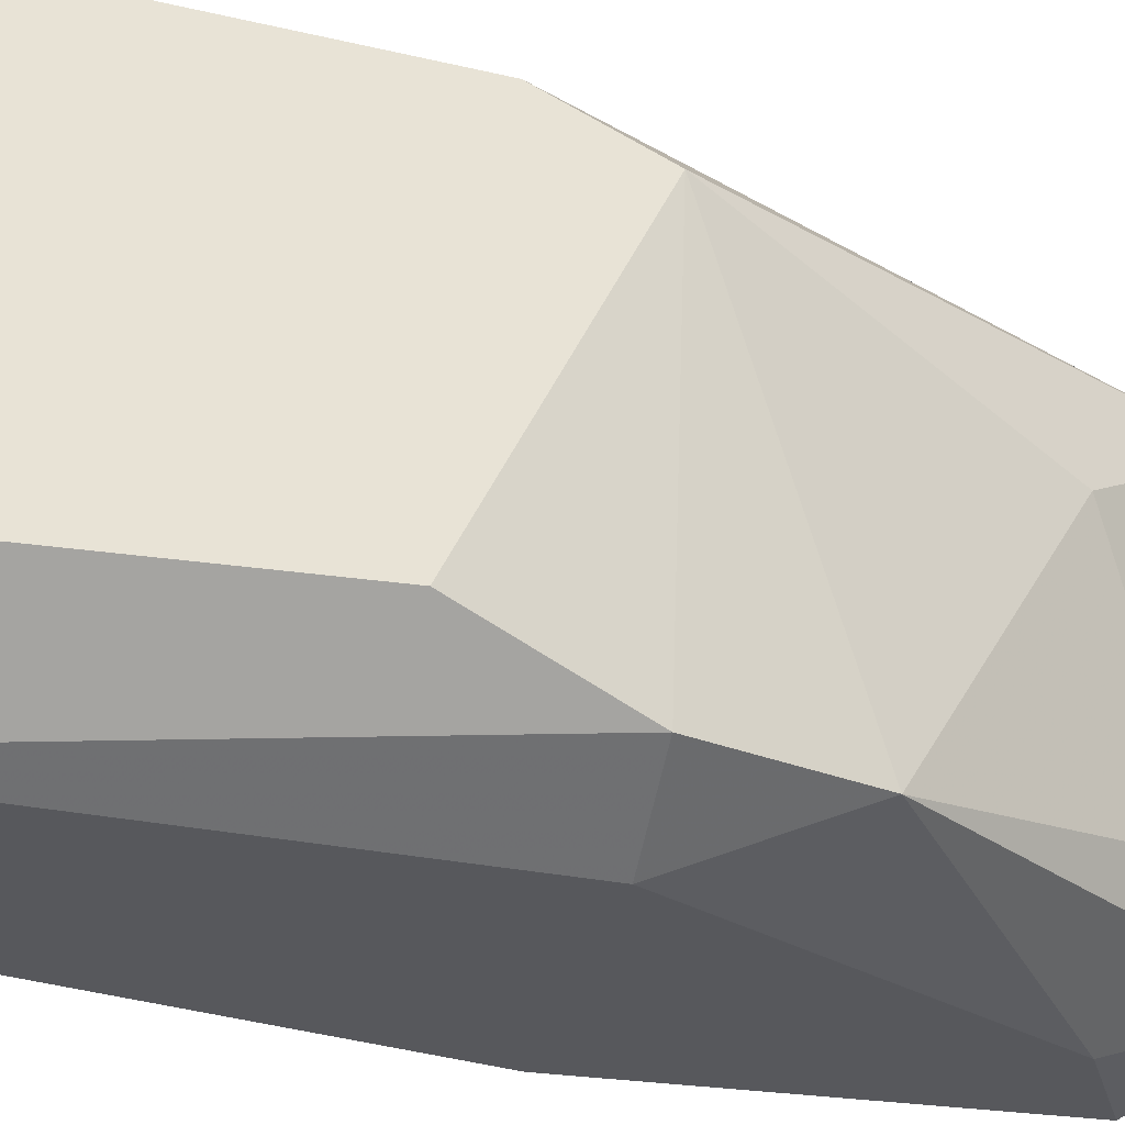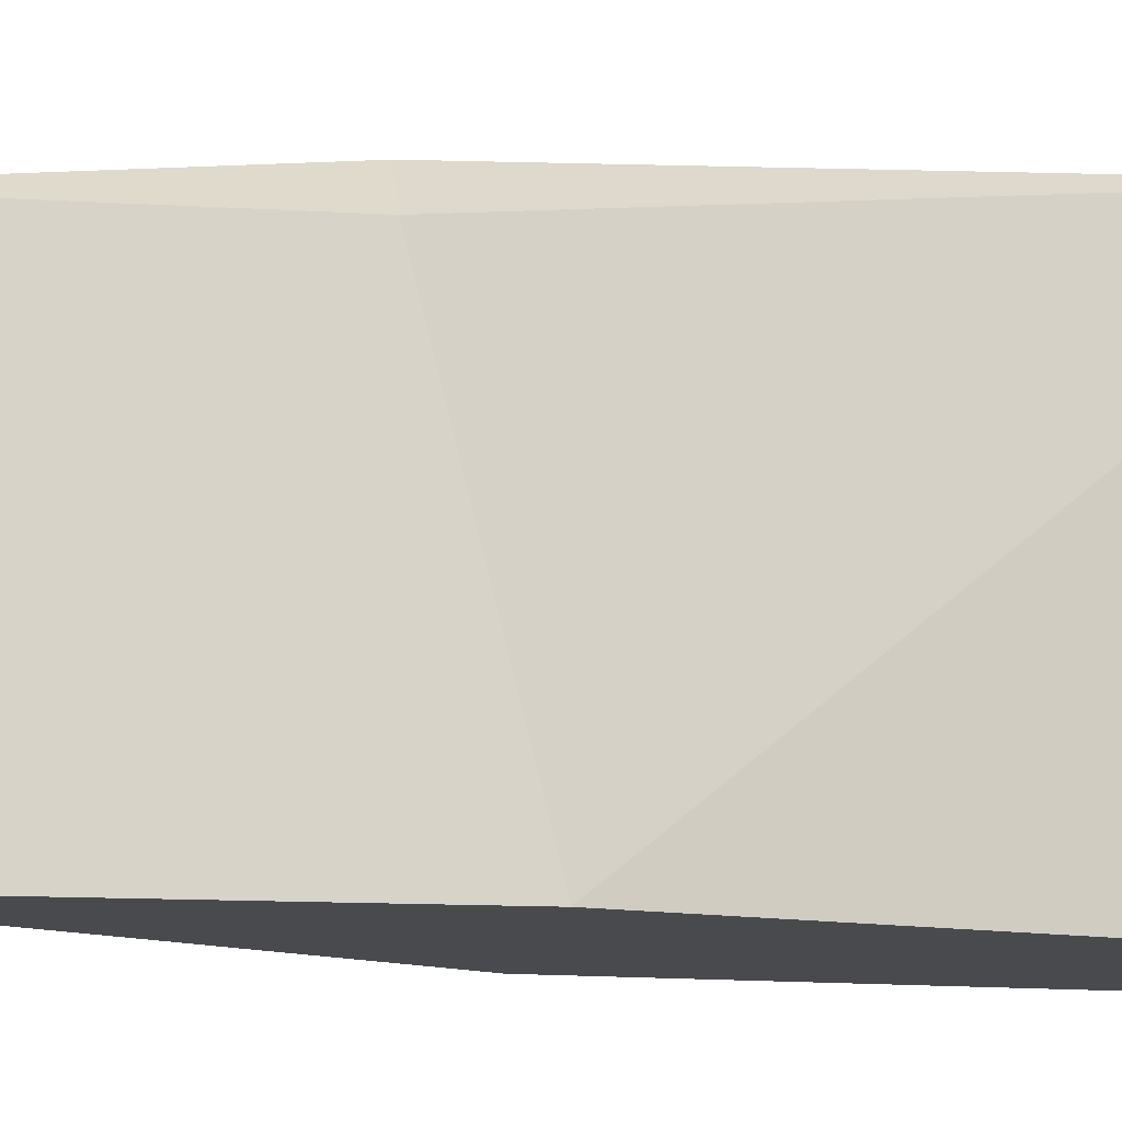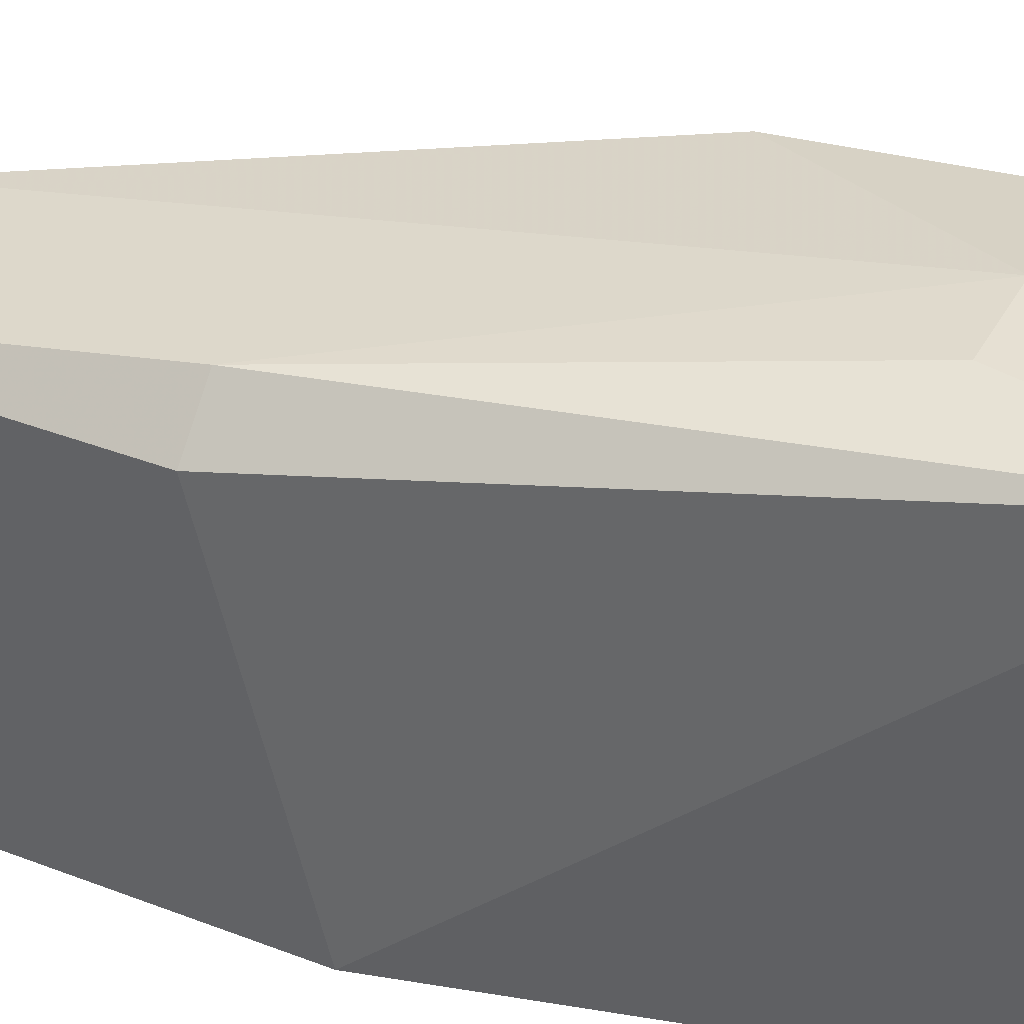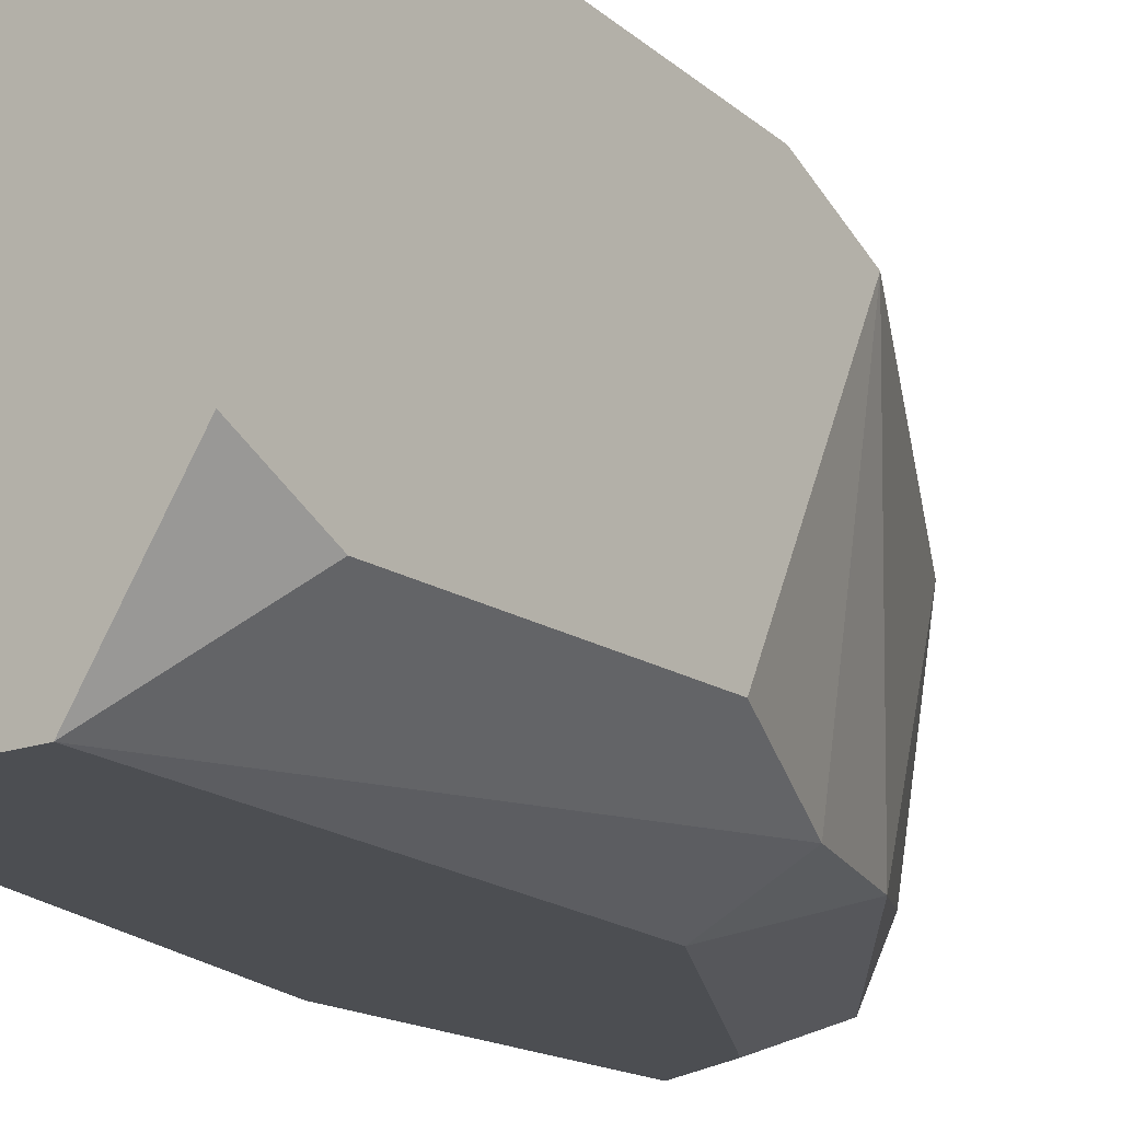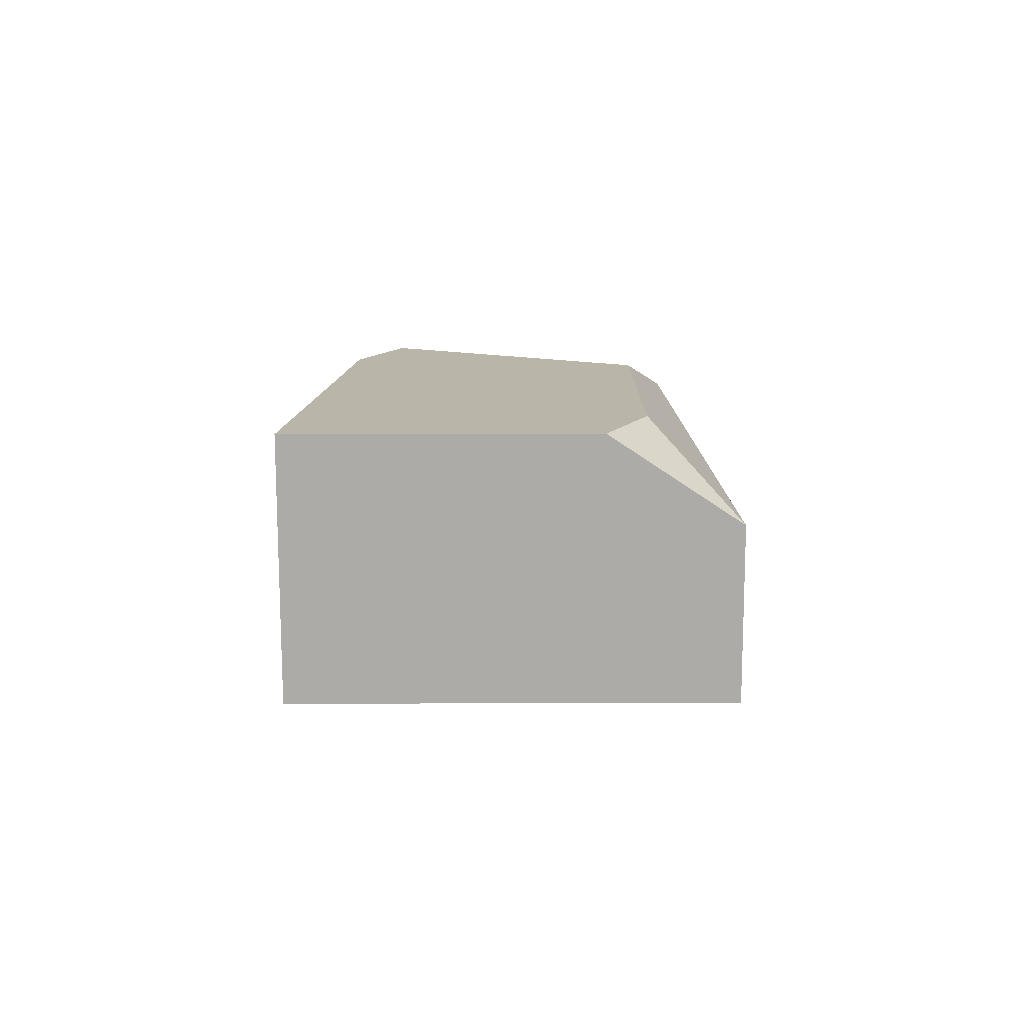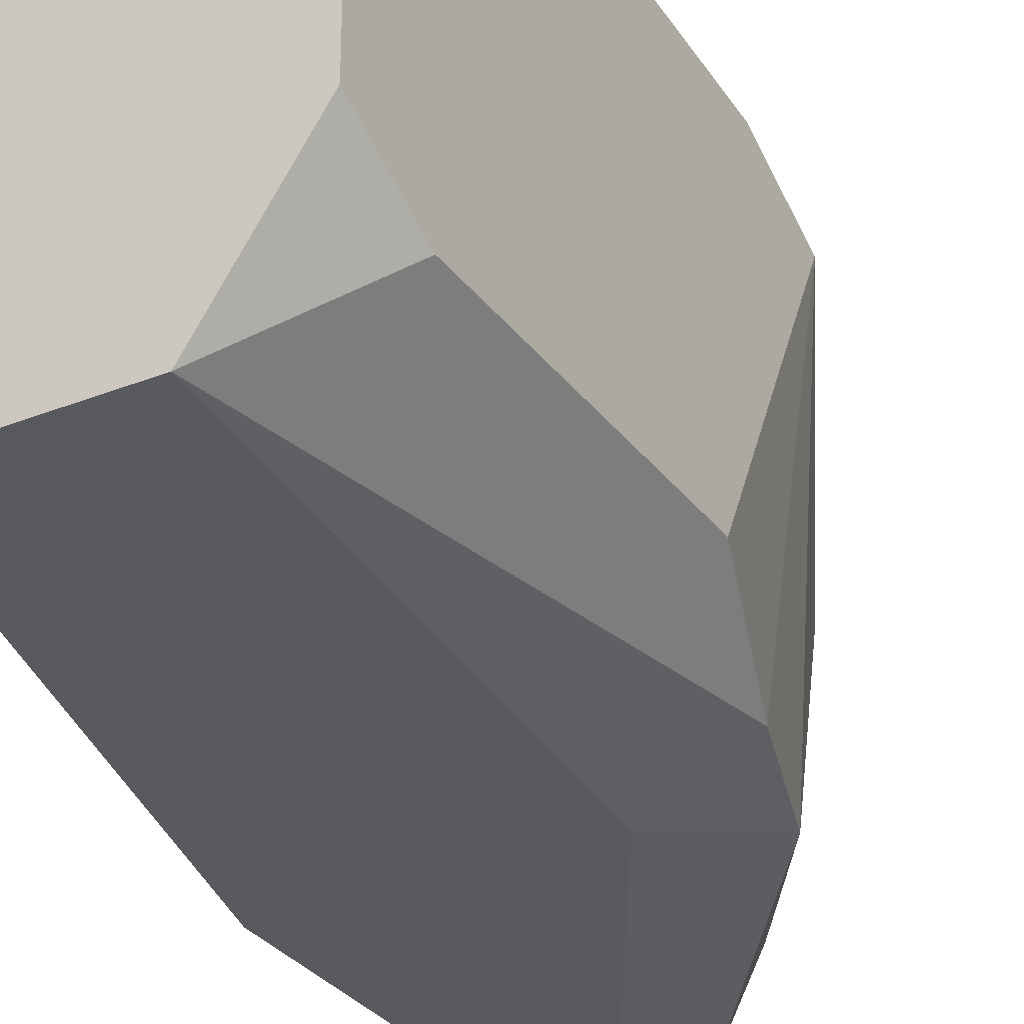
<metadata>
{"format":"obj","ext":"obj","renderer":"f3d","projection":"perspective","resolution":1024,"background":"white","views":[{"elev":-28.7,"azim":77.5,"up":"+Z"},{"elev":-12.9,"azim":-97.8,"up":"+Z"},{"elev":38.5,"azim":-63.9,"up":"+Z"},{"elev":-16.5,"azim":36.9,"up":"+Z"},{"elev":-76.3,"azim":90.1,"up":"+Y"},{"elev":-30.9,"azim":29.9,"up":"+Z"}]}
</metadata>
<code>
v 0.02512 0.02198 0.02714
v 0.02512 0.03456 0.02434
v 0.0363 0.005208 0.01736
v 0.0363 0.01499 0.01736
v 0.0363 0.01639 0.02714
v 0.0363 0.002411 0.02854
v 0.0363 0.002411 0.01876
v 0.0363 0.01918 0.02574
v 0.02652 0.02896 0.01456
v 0.02652 0.03316 0.01596
v 0.03351 0.02337 0.01596
v 0.03351 0.002411 0.01456
v 0.0349 0.01918 0.01596
v 0.02932 0.03176 0.02574
v 0.02932 0.009399 0.02854
v 0.02932 0.03036 0.01736
v 0.03211 0.02756 0.02295
v 0.03211 0.009399 0.02854
v 0.03211 0.01918 0.01456
v 0.02792 0.002411 0.02854
v 0.02792 0.002411 0.01456
v 0.02373 0.02198 0.02574
v 0.02373 0.03456 0.01736
v 0.02373 0.03316 0.02574
v 0.02373 0.03036 0.01456
v 0.02373 0.01918 0.01456
f 12 4 3
f 19 21 26
f 26 21 20
f 18 15 20
f 21 7 20
f 7 8 6
f 18 20 6
f 20 7 6
f 10 2 14
f 2 24 14
f 26 20 22
f 24 26 22
f 21 19 12
f 7 21 12
f 19 13 12
f 19 26 25
f 26 24 25
f 13 19 11
f 8 13 11
f 8 7 4
f 13 8 4
f 12 13 4
f 18 6 5
f 6 8 5
f 14 18 5
f 8 14 5
f 2 10 23
f 24 2 23
f 10 25 23
f 25 24 23
f 14 8 17
f 8 11 17
f 15 18 1
f 20 15 1
f 18 14 1
f 14 24 1
f 22 20 1
f 24 22 1
f 10 14 16
f 11 10 16
f 14 17 16
f 17 11 16
f 19 25 9
f 25 10 9
f 11 19 9
f 10 11 9
f 7 12 3
f 4 7 3

</code>
